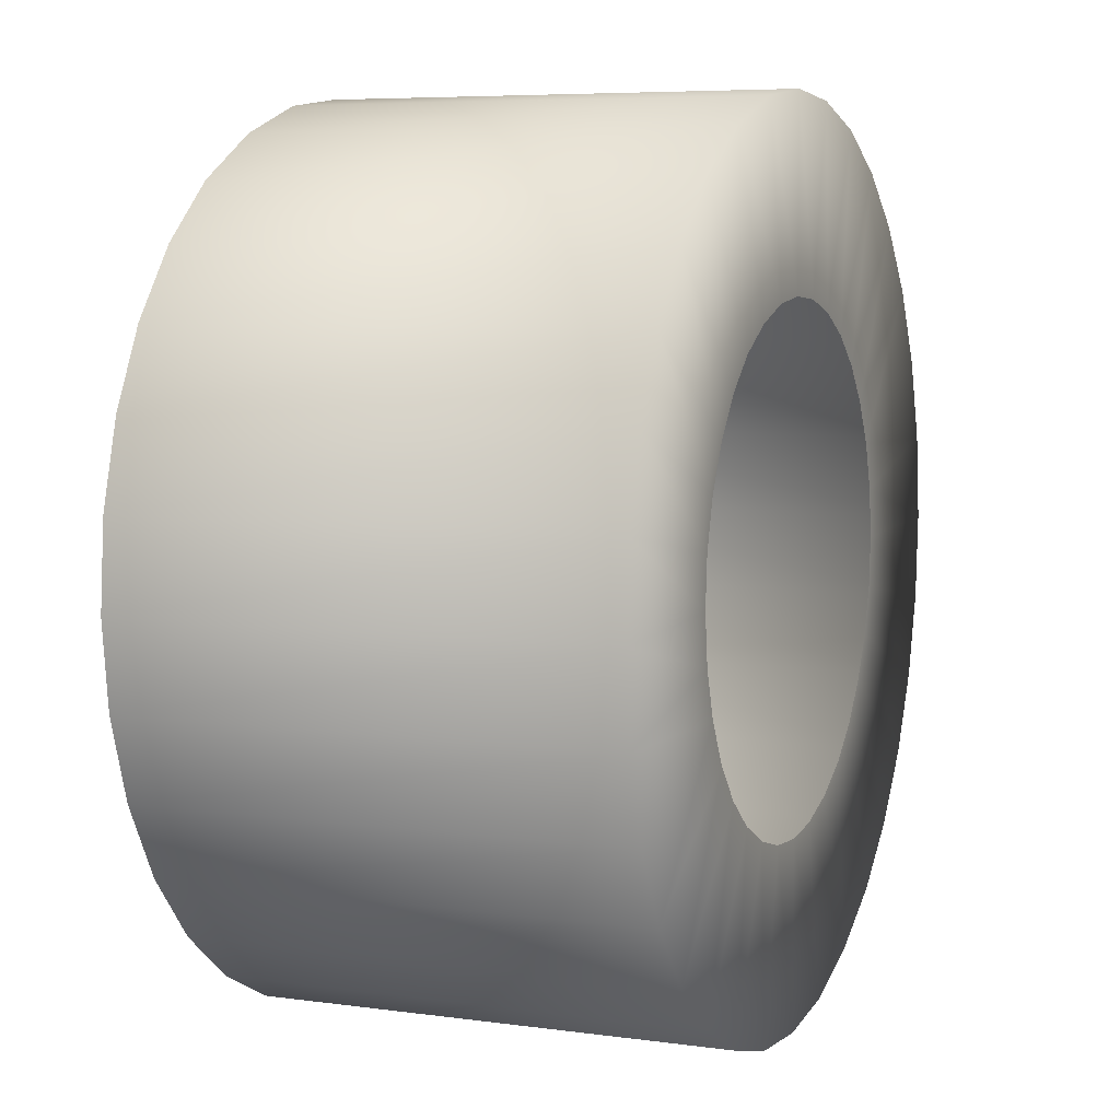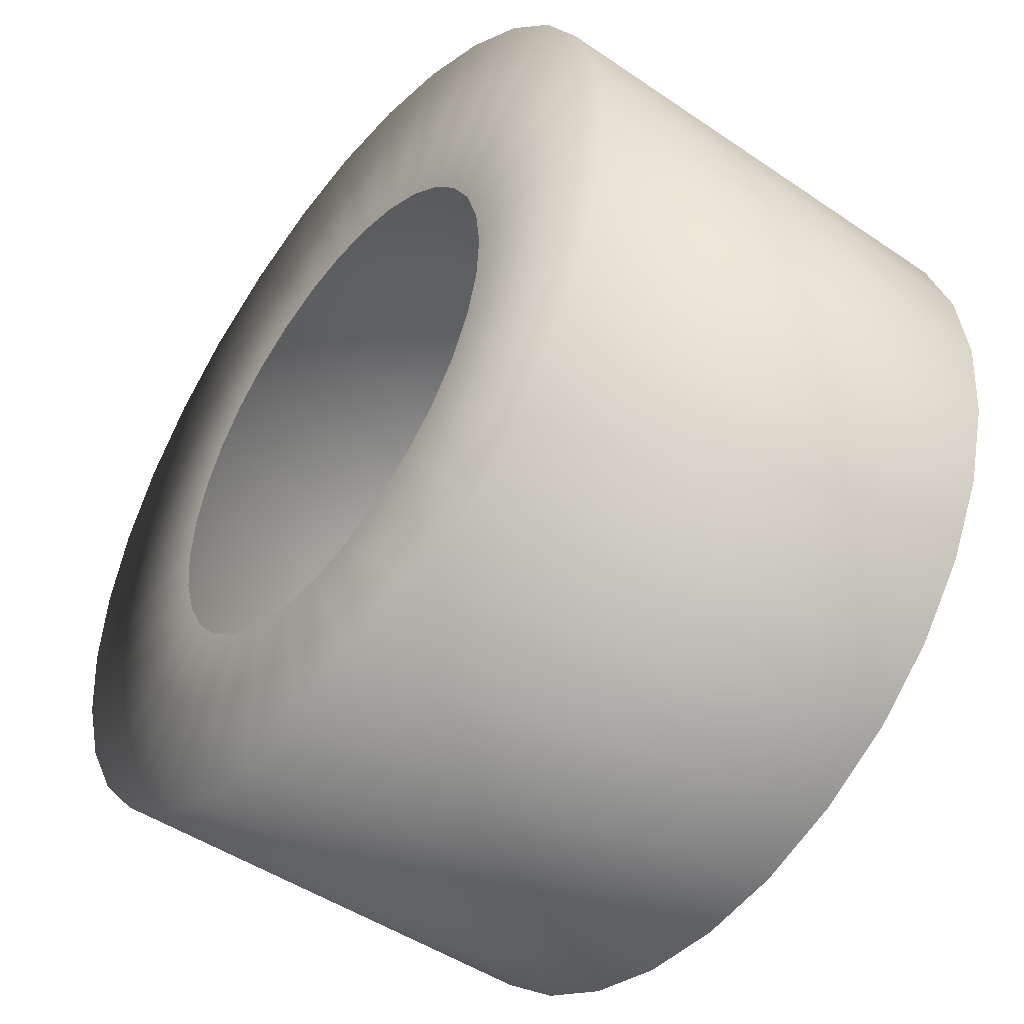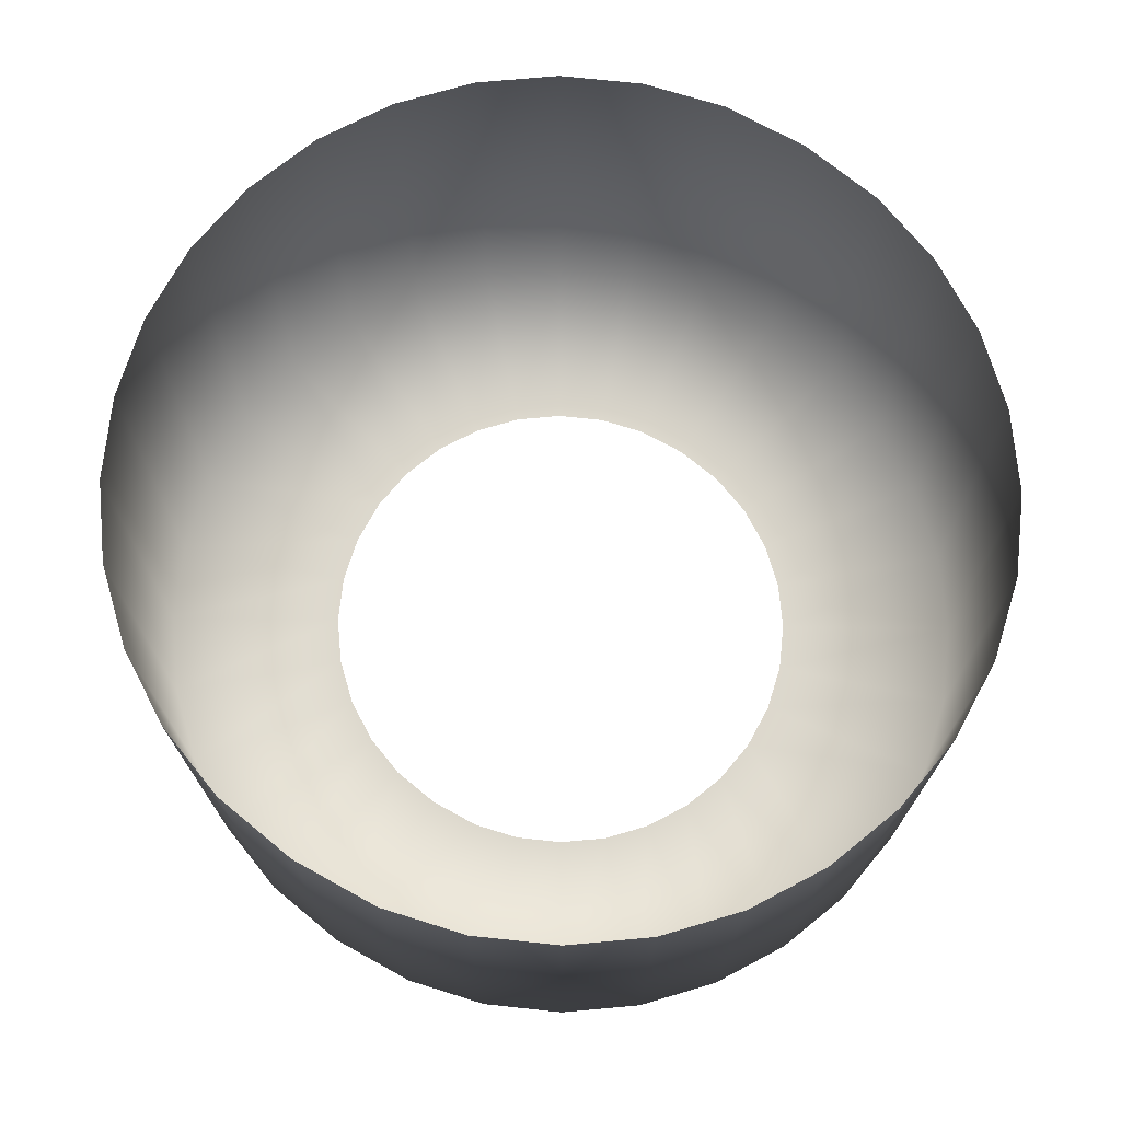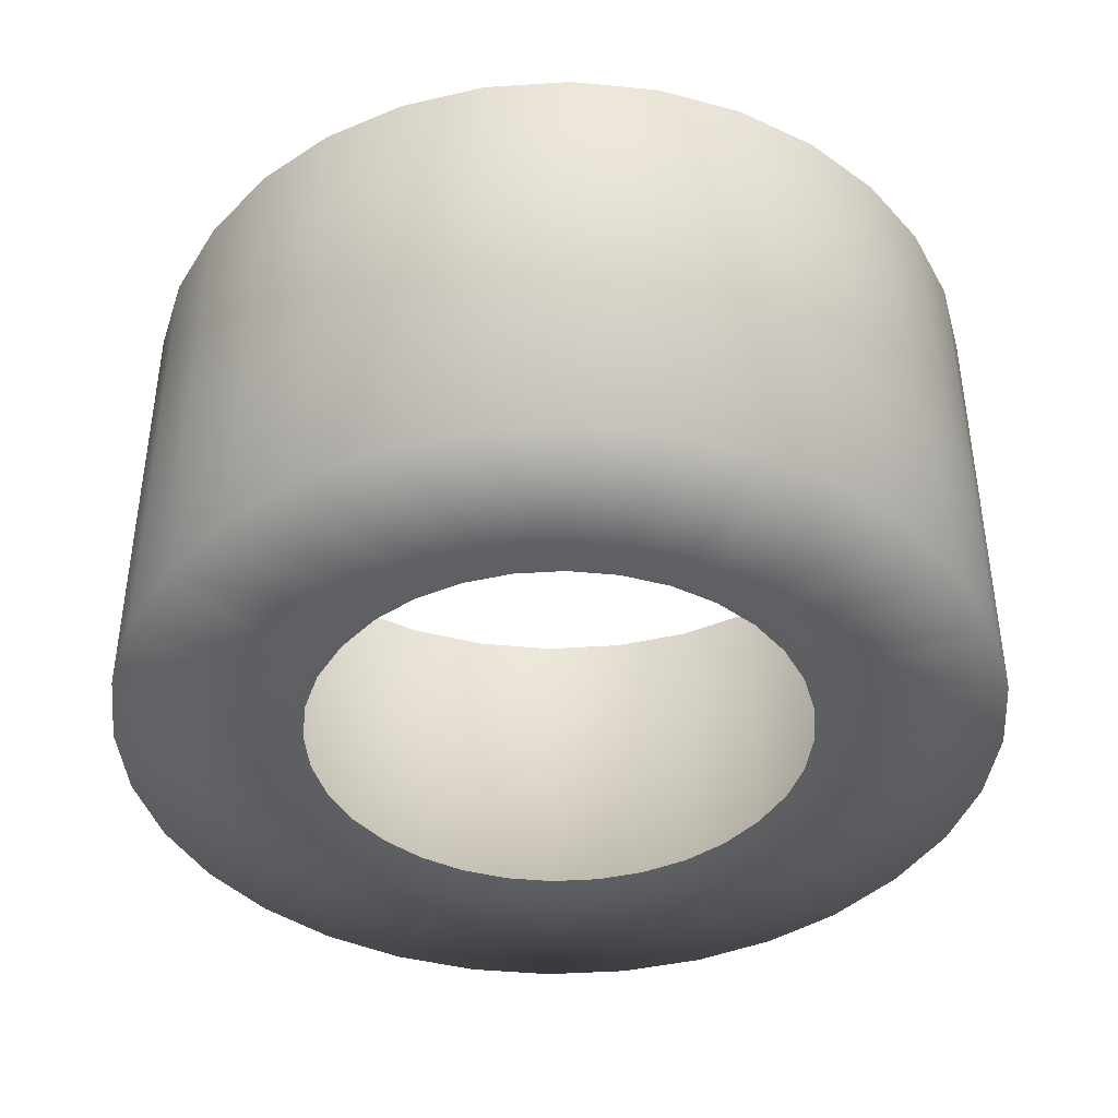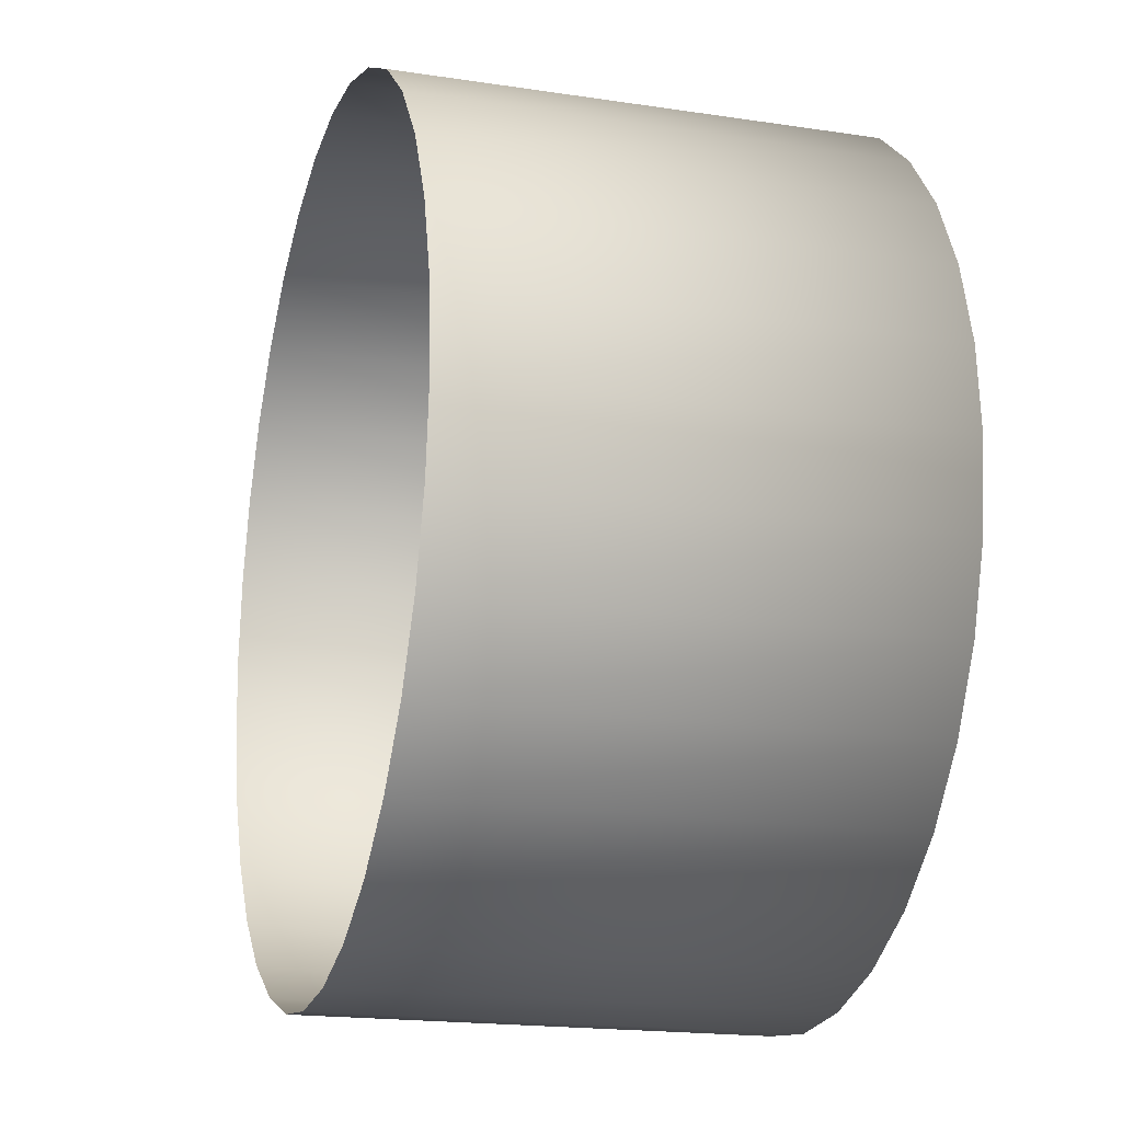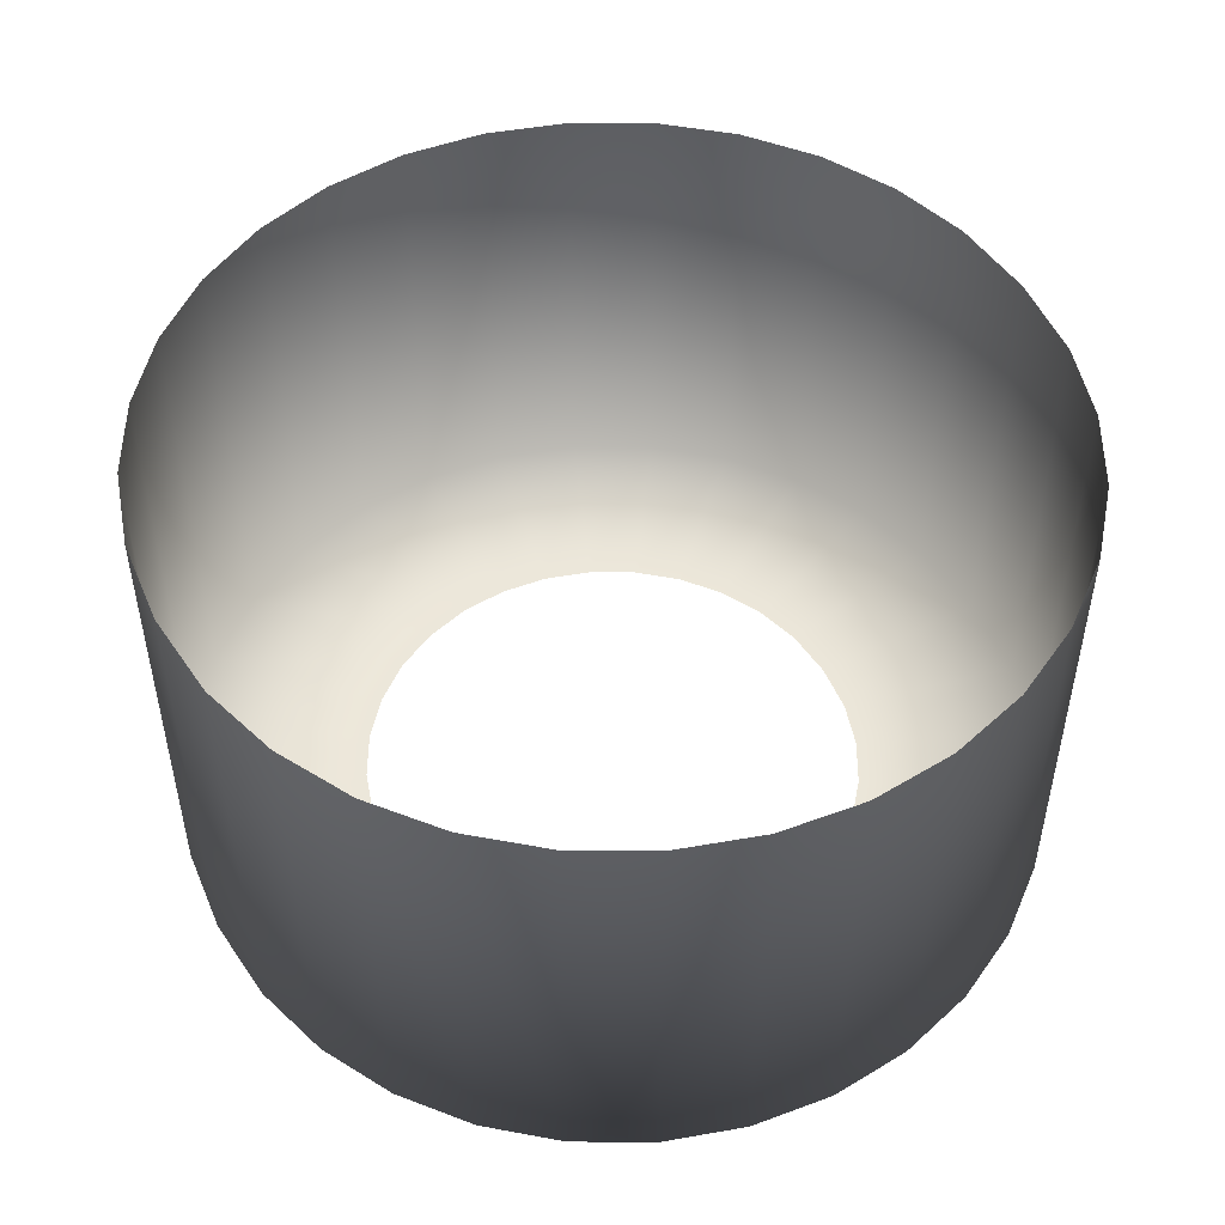
<metadata>
{"format":"obj","ext":"obj","renderer":"f3d","projection":"perspective","resolution":1024,"background":"white","views":[{"elev":6.5,"azim":112.2,"up":"+Y"},{"elev":-47.4,"azim":-127.6,"up":"+Y"},{"elev":72.3,"azim":-169.5,"up":"+Z"},{"elev":-41.0,"azim":31.4,"up":"+Z"},{"elev":-18.6,"azim":73.8,"up":"+Y"},{"elev":50.2,"azim":-141.5,"up":"+Z"}]}
</metadata>
<code>
o Cube_116_001
v -0.0101 -0.02301 -0.02354
v 0.0101 0.02301 -0.02354
v 0.0147 0.02047 -0.02354
v 0.01845 0.01726 -0.02354
v 0.02149 0.01339 -0.02354
v 0.02372 0.008997 -0.02354
v 0.02506 0.004253 -0.02354
v 0.02544 -0.000659 -0.02354
v 0.02485 -0.005551 -0.02354
v 0.02332 -0.01023 -0.02354
v 0.02091 -0.01453 -0.02354
v 0.01771 -0.01827 -0.02354
v 0.01383 -0.02132 -0.02354
v 0.009442 -0.02355 -0.02354
v 0.004699 -0.02488 -0.02354
v -0.000213 -0.02526 -0.02354
v -0.005105 -0.02468 -0.02354
v 0.005105 0.02468 -0.02354
v 0.000214 0.02526 -0.02354
v -0.004698 0.02488 -0.02354
v -0.009442 0.02355 -0.02354
v -0.01383 0.02132 -0.02354
v -0.01771 0.01827 -0.02354
v -0.02091 0.01453 -0.02354
v -0.02332 0.01023 -0.02354
v -0.02485 0.005551 -0.02354
v -0.02544 0.000659 -0.02354
v -0.02506 -0.004254 -0.02354
v -0.02372 -0.008997 -0.02354
v -0.02149 -0.01339 -0.02354
v -0.01845 -0.01726 -0.02354
v -0.0147 -0.02047 -0.02354
v -0.01758 -0.04005 -0.02354
v 0.01757 0.04005 -0.02354
v 0.02559 0.03562 -0.02354
v 0.0321 0.03004 -0.02354
v 0.0374 0.0233 -0.02354
v 0.04129 0.01566 -0.02354
v 0.0436 0.007402 -0.02354
v 0.04427 -0.001146 -0.02354
v 0.04325 -0.00966 -0.02354
v 0.04059 -0.01781 -0.02354
v 0.03639 -0.02529 -0.02354
v 0.03081 -0.0318 -0.02354
v 0.02408 -0.0371 -0.02354
v 0.01643 -0.04098 -0.02354
v 0.008177 -0.0433 -0.02354
v -0.000371 -0.04396 -0.02354
v -0.008885 -0.04295 -0.02354
v 0.008885 0.04295 -0.02354
v 0.000371 0.04396 -0.02354
v -0.008177 0.0433 -0.02354
v -0.01643 0.04098 -0.02354
v -0.02408 0.0371 -0.02354
v -0.03081 0.0318 -0.02354
v -0.03639 0.02529 -0.02354
v -0.04059 0.01781 -0.02354
v -0.04325 0.00966 -0.02354
v -0.04427 0.001146 -0.02354
v -0.0436 -0.007402 -0.02354
v -0.04129 -0.01566 -0.02354
v -0.0374 -0.0233 -0.02354
v -0.0321 -0.03004 -0.02354
v -0.02559 -0.03562 -0.02354
v -0.01758 -0.04005 0.02354
v 0.01757 0.04005 0.02354
v 0.02559 0.03562 0.02354
v 0.0321 0.03004 0.02354
v 0.0374 0.0233 0.02354
v 0.04129 0.01566 0.02354
v 0.0436 0.007402 0.02354
v 0.04427 -0.001146 0.02354
v 0.04325 -0.00966 0.02354
v 0.04059 -0.01781 0.02354
v 0.03639 -0.02529 0.02354
v 0.03081 -0.0318 0.02354
v 0.02408 -0.0371 0.02354
v 0.01643 -0.04098 0.02354
v 0.008177 -0.0433 0.02354
v -0.000371 -0.04396 0.02354
v -0.008885 -0.04295 0.02354
v 0.008885 0.04295 0.02354
v 0.000371 0.04396 0.02354
v -0.008177 0.0433 0.02354
v -0.01643 0.04098 0.02354
v -0.02408 0.0371 0.02354
v -0.03081 0.0318 0.02354
v -0.03639 0.02529 0.02354
v -0.04059 0.01781 0.02354
v -0.04325 0.00966 0.02354
v -0.04427 0.001146 0.02354
v -0.0436 -0.007402 0.02354
v -0.04129 -0.01566 0.02354
v -0.0374 -0.0233 0.02354
v -0.0321 -0.03004 0.02354
v -0.02559 -0.03562 0.02354
f 22 53 21
f 30 63 62
f 9 40 41
f 17 33 1
f 18 34 2
f 26 59 58
f 5 36 37
f 13 46 14
f 23 54 22
f 31 64 63
f 10 41 42
f 19 50 18
f 27 60 59
f 6 37 38
f 14 47 15
f 24 55 23
f 32 33 64
f 10 43 11
f 20 51 19
f 7 38 39
f 28 61 60
f 15 48 16
f 25 56 24
f 3 34 35
f 11 44 12
f 21 52 20
f 29 62 61
f 8 39 40
f 16 49 17
f 25 58 57
f 4 35 36
f 12 45 13
f 43 76 44
f 57 88 56
f 44 77 45
f 58 89 57
f 45 78 46
f 59 90 58
f 46 79 47
f 60 91 59
f 47 80 48
f 34 67 35
f 61 92 60
f 48 81 49
f 35 68 36
f 62 93 61
f 49 65 33
f 36 69 37
f 63 94 62
f 50 66 34
f 37 70 38
f 64 95 63
f 51 82 50
f 38 71 39
f 33 96 64
f 52 83 51
f 39 72 40
f 53 84 52
f 40 73 41
f 54 85 53
f 41 74 42
f 55 86 54
f 42 75 43
f 56 87 55
f 22 54 53
f 30 31 63
f 9 8 40
f 17 49 33
f 18 50 34
f 26 27 59
f 5 4 36
f 13 45 46
f 23 55 54
f 31 32 64
f 10 9 41
f 19 51 50
f 27 28 60
f 6 5 37
f 14 46 47
f 24 56 55
f 32 1 33
f 10 42 43
f 20 52 51
f 7 6 38
f 28 29 61
f 15 47 48
f 25 57 56
f 3 2 34
f 11 43 44
f 21 53 52
f 29 30 62
f 8 7 39
f 16 48 49
f 25 26 58
f 4 3 35
f 12 44 45
f 43 75 76
f 57 89 88
f 44 76 77
f 58 90 89
f 45 77 78
f 59 91 90
f 46 78 79
f 60 92 91
f 47 79 80
f 34 66 67
f 61 93 92
f 48 80 81
f 35 67 68
f 62 94 93
f 49 81 65
f 36 68 69
f 63 95 94
f 50 82 66
f 37 69 70
f 64 96 95
f 51 83 82
f 38 70 71
f 33 65 96
f 52 84 83
f 39 71 72
f 53 85 84
f 40 72 73
f 54 86 85
f 41 73 74
f 55 87 86
f 42 74 75
f 56 88 87

</code>
